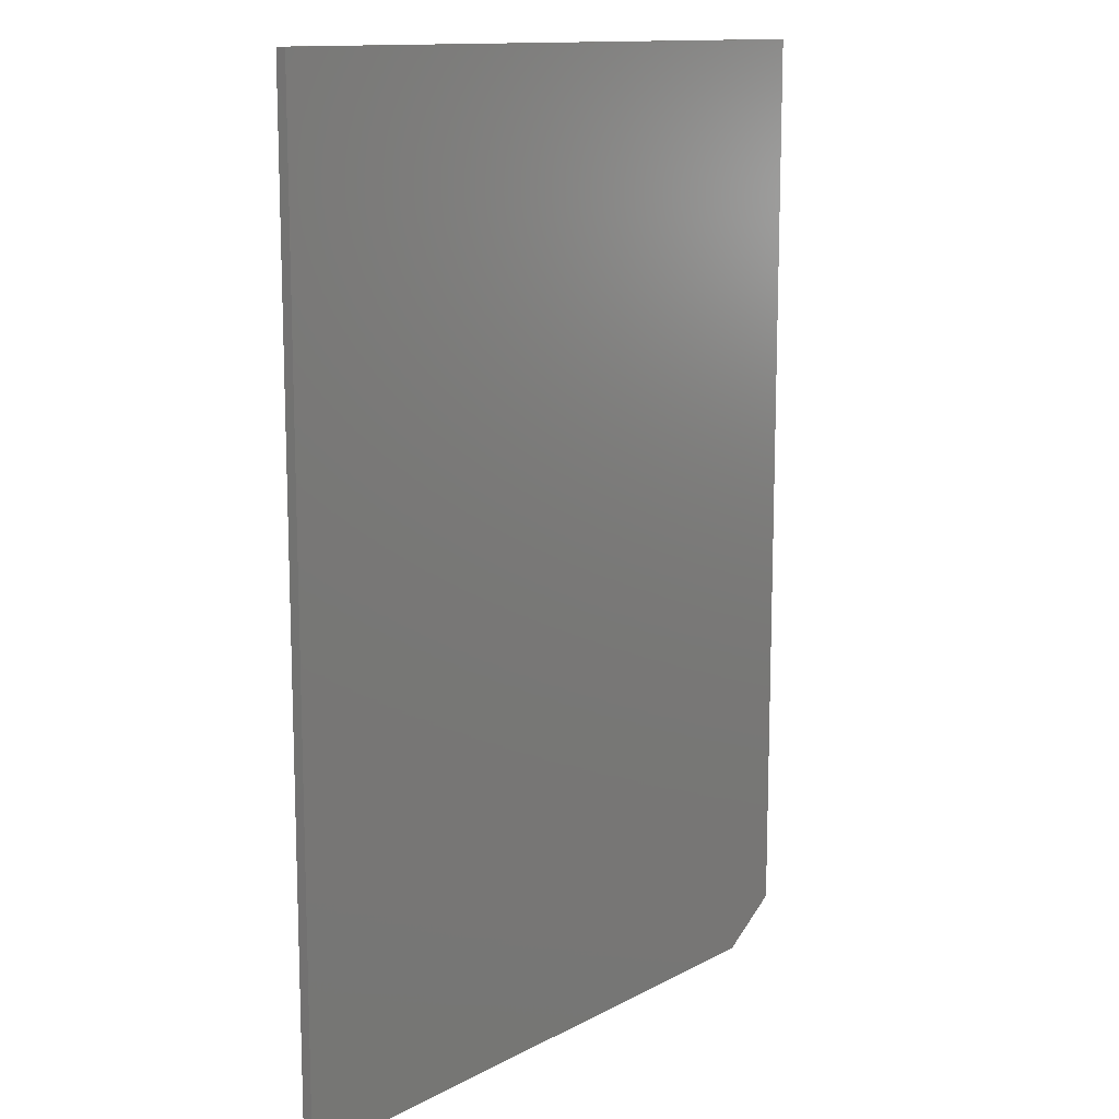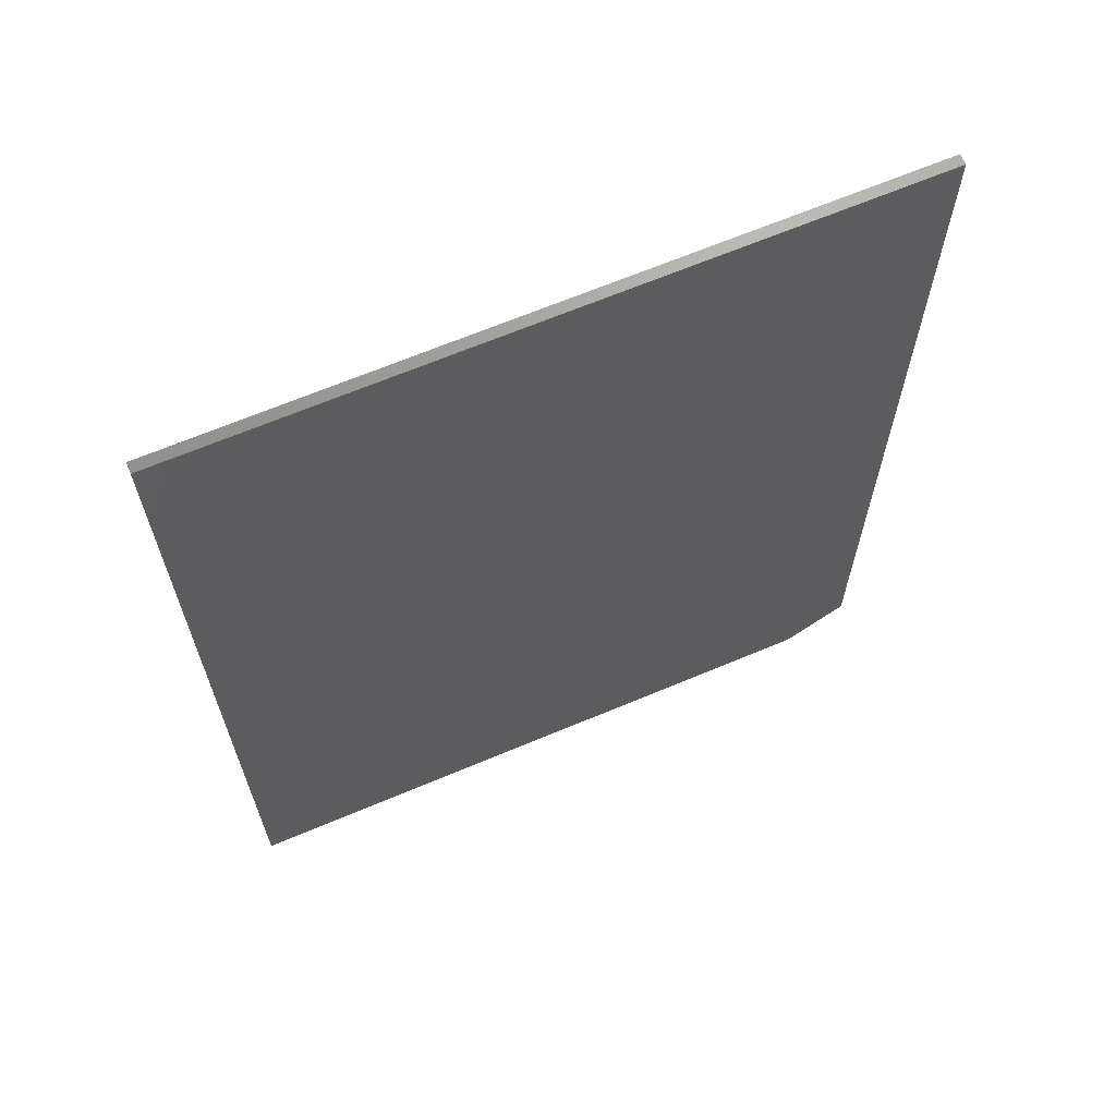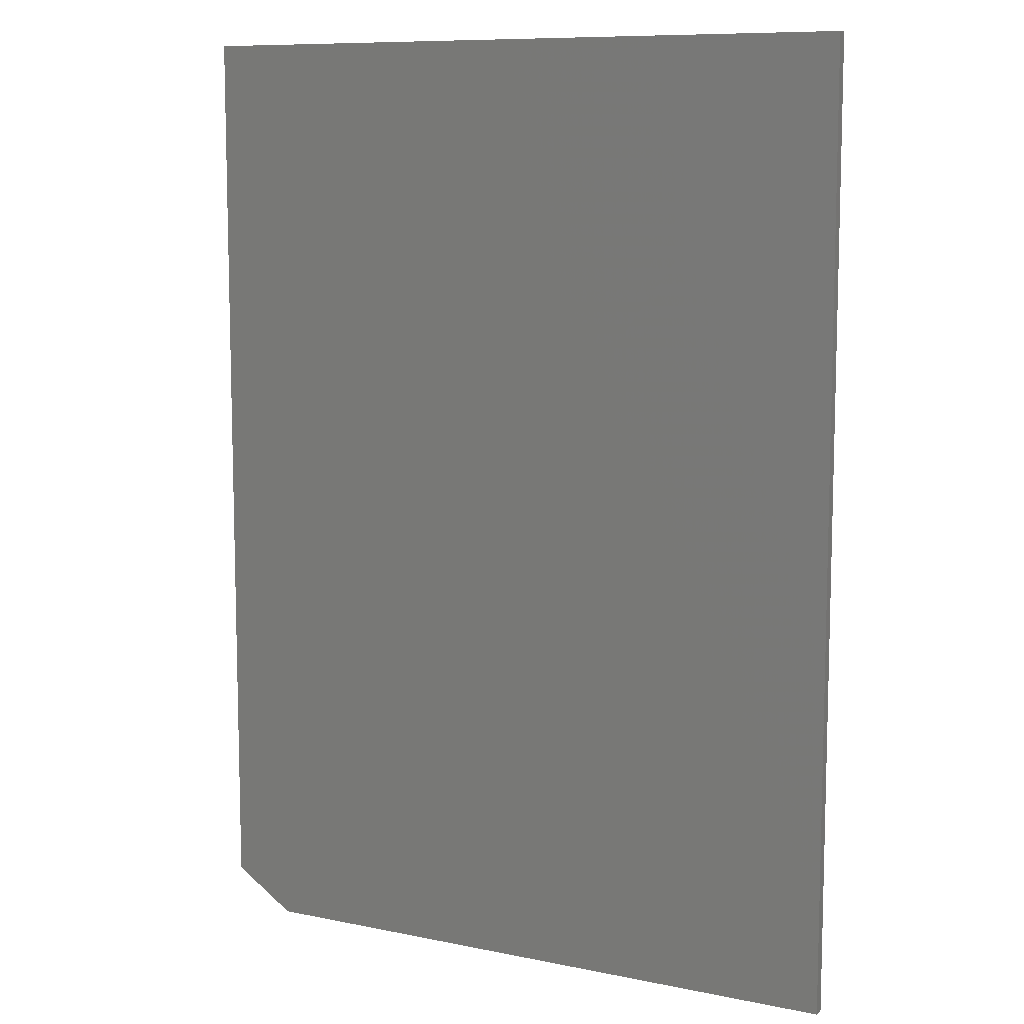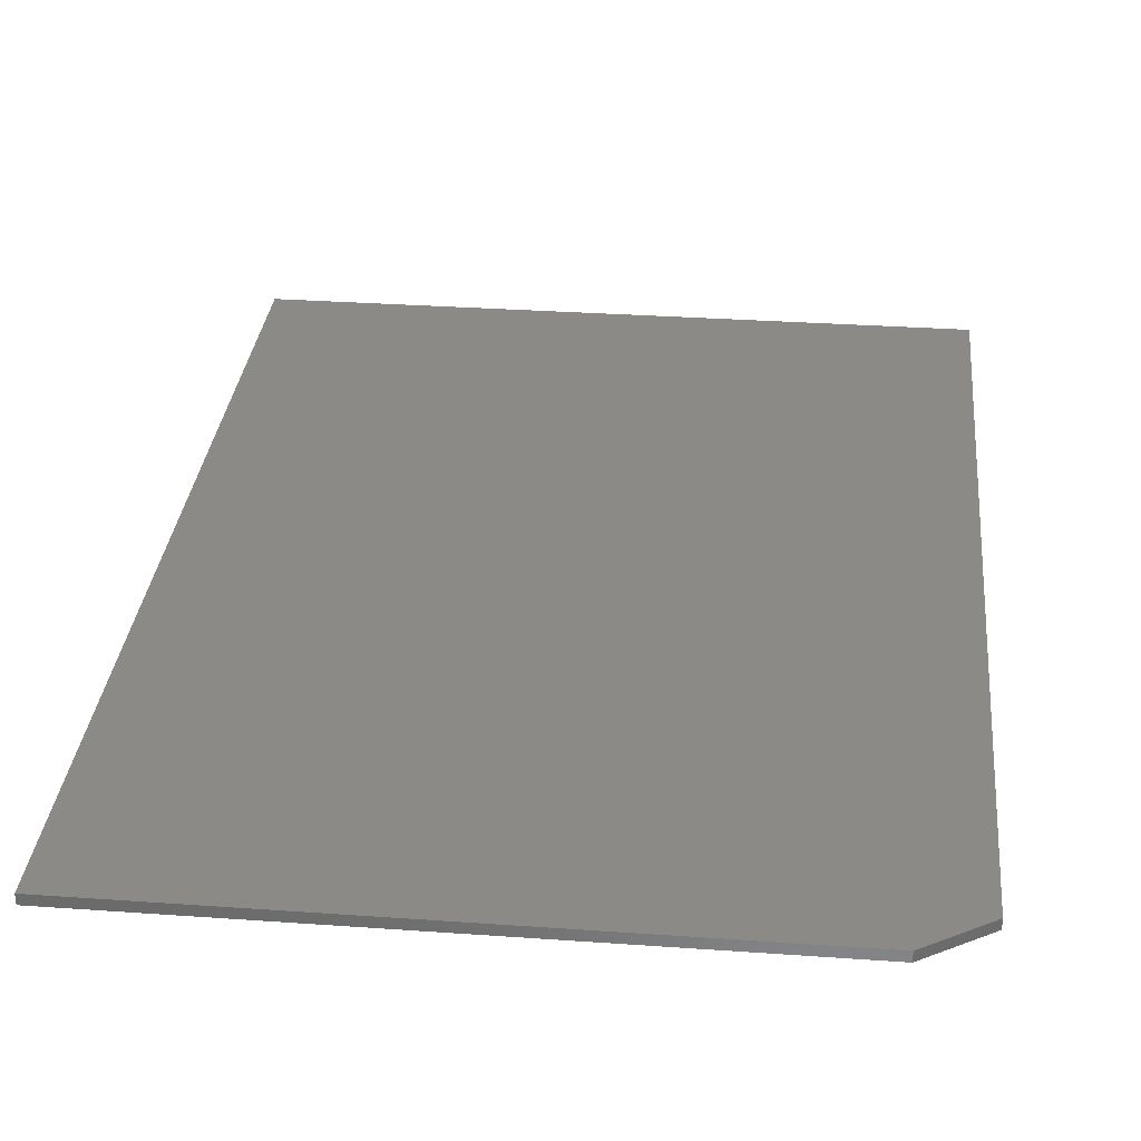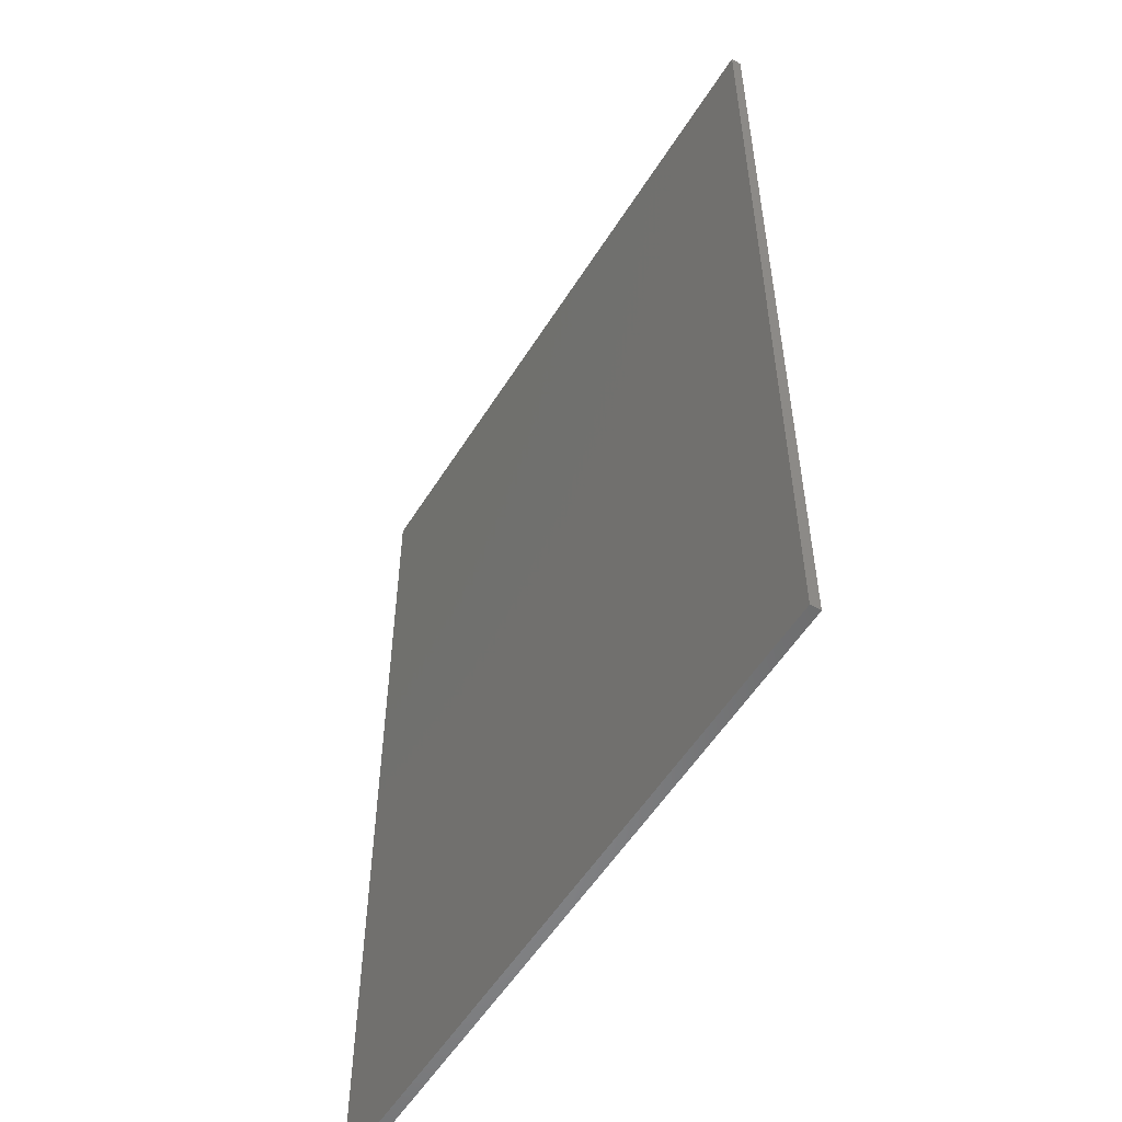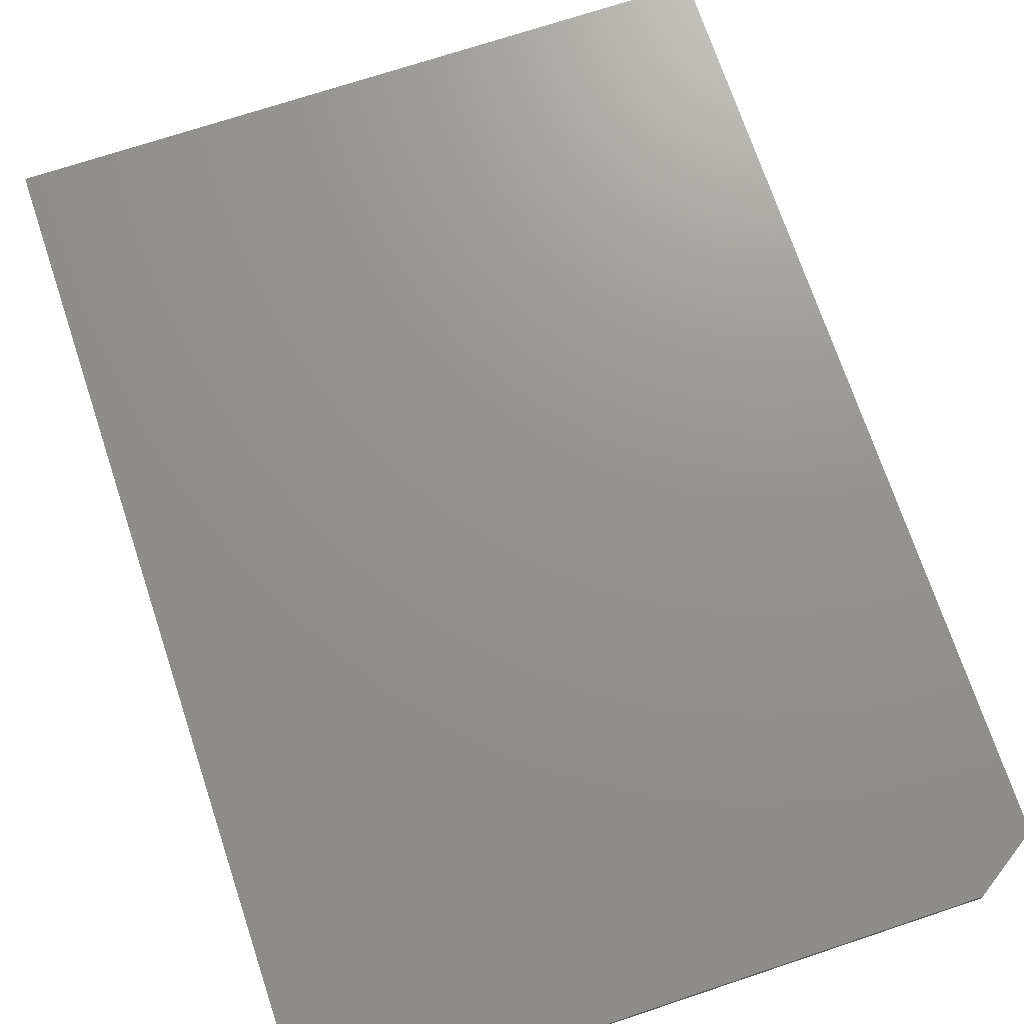
<metadata>
{"format":"stl","ext":"stl","renderer":"f3d","projection":"perspective","resolution":1024,"background":"white","views":[{"elev":12.8,"azim":-50.3,"up":"+Y"},{"elev":66.5,"azim":-22.9,"up":"+Y"},{"elev":9.5,"azim":-151.7,"up":"+Y"},{"elev":31.8,"azim":5.7,"up":"+Z"},{"elev":-54.9,"azim":-121.5,"up":"+Y"},{"elev":71.6,"azim":-18.4,"up":"+Z"}]}
</metadata>
<code>
# stl→obj: 10 verts, 16 faces
v 0.519 0.7184 0.01562
v -0.5231 0.7184 0.01562
v 0.519 -0.6559 0.01562
v -0.5231 -0.7184 0.01562
v 0.4252 -0.7184 0.01562
v 0.4252 -0.7184 0
v -0.5231 -0.7184 0
v 0.519 -0.6559 0
v -0.5231 0.7184 0
v 0.519 0.7184 0
f 1 2 3
f 3 2 4
f 3 4 5
f 6 7 8
f 8 7 9
f 8 9 10
f 3 8 1
f 1 8 10
f 4 7 5
f 5 7 6
f 3 5 8
f 8 5 6
f 2 9 4
f 4 9 7
f 1 10 2
f 2 10 9

</code>
